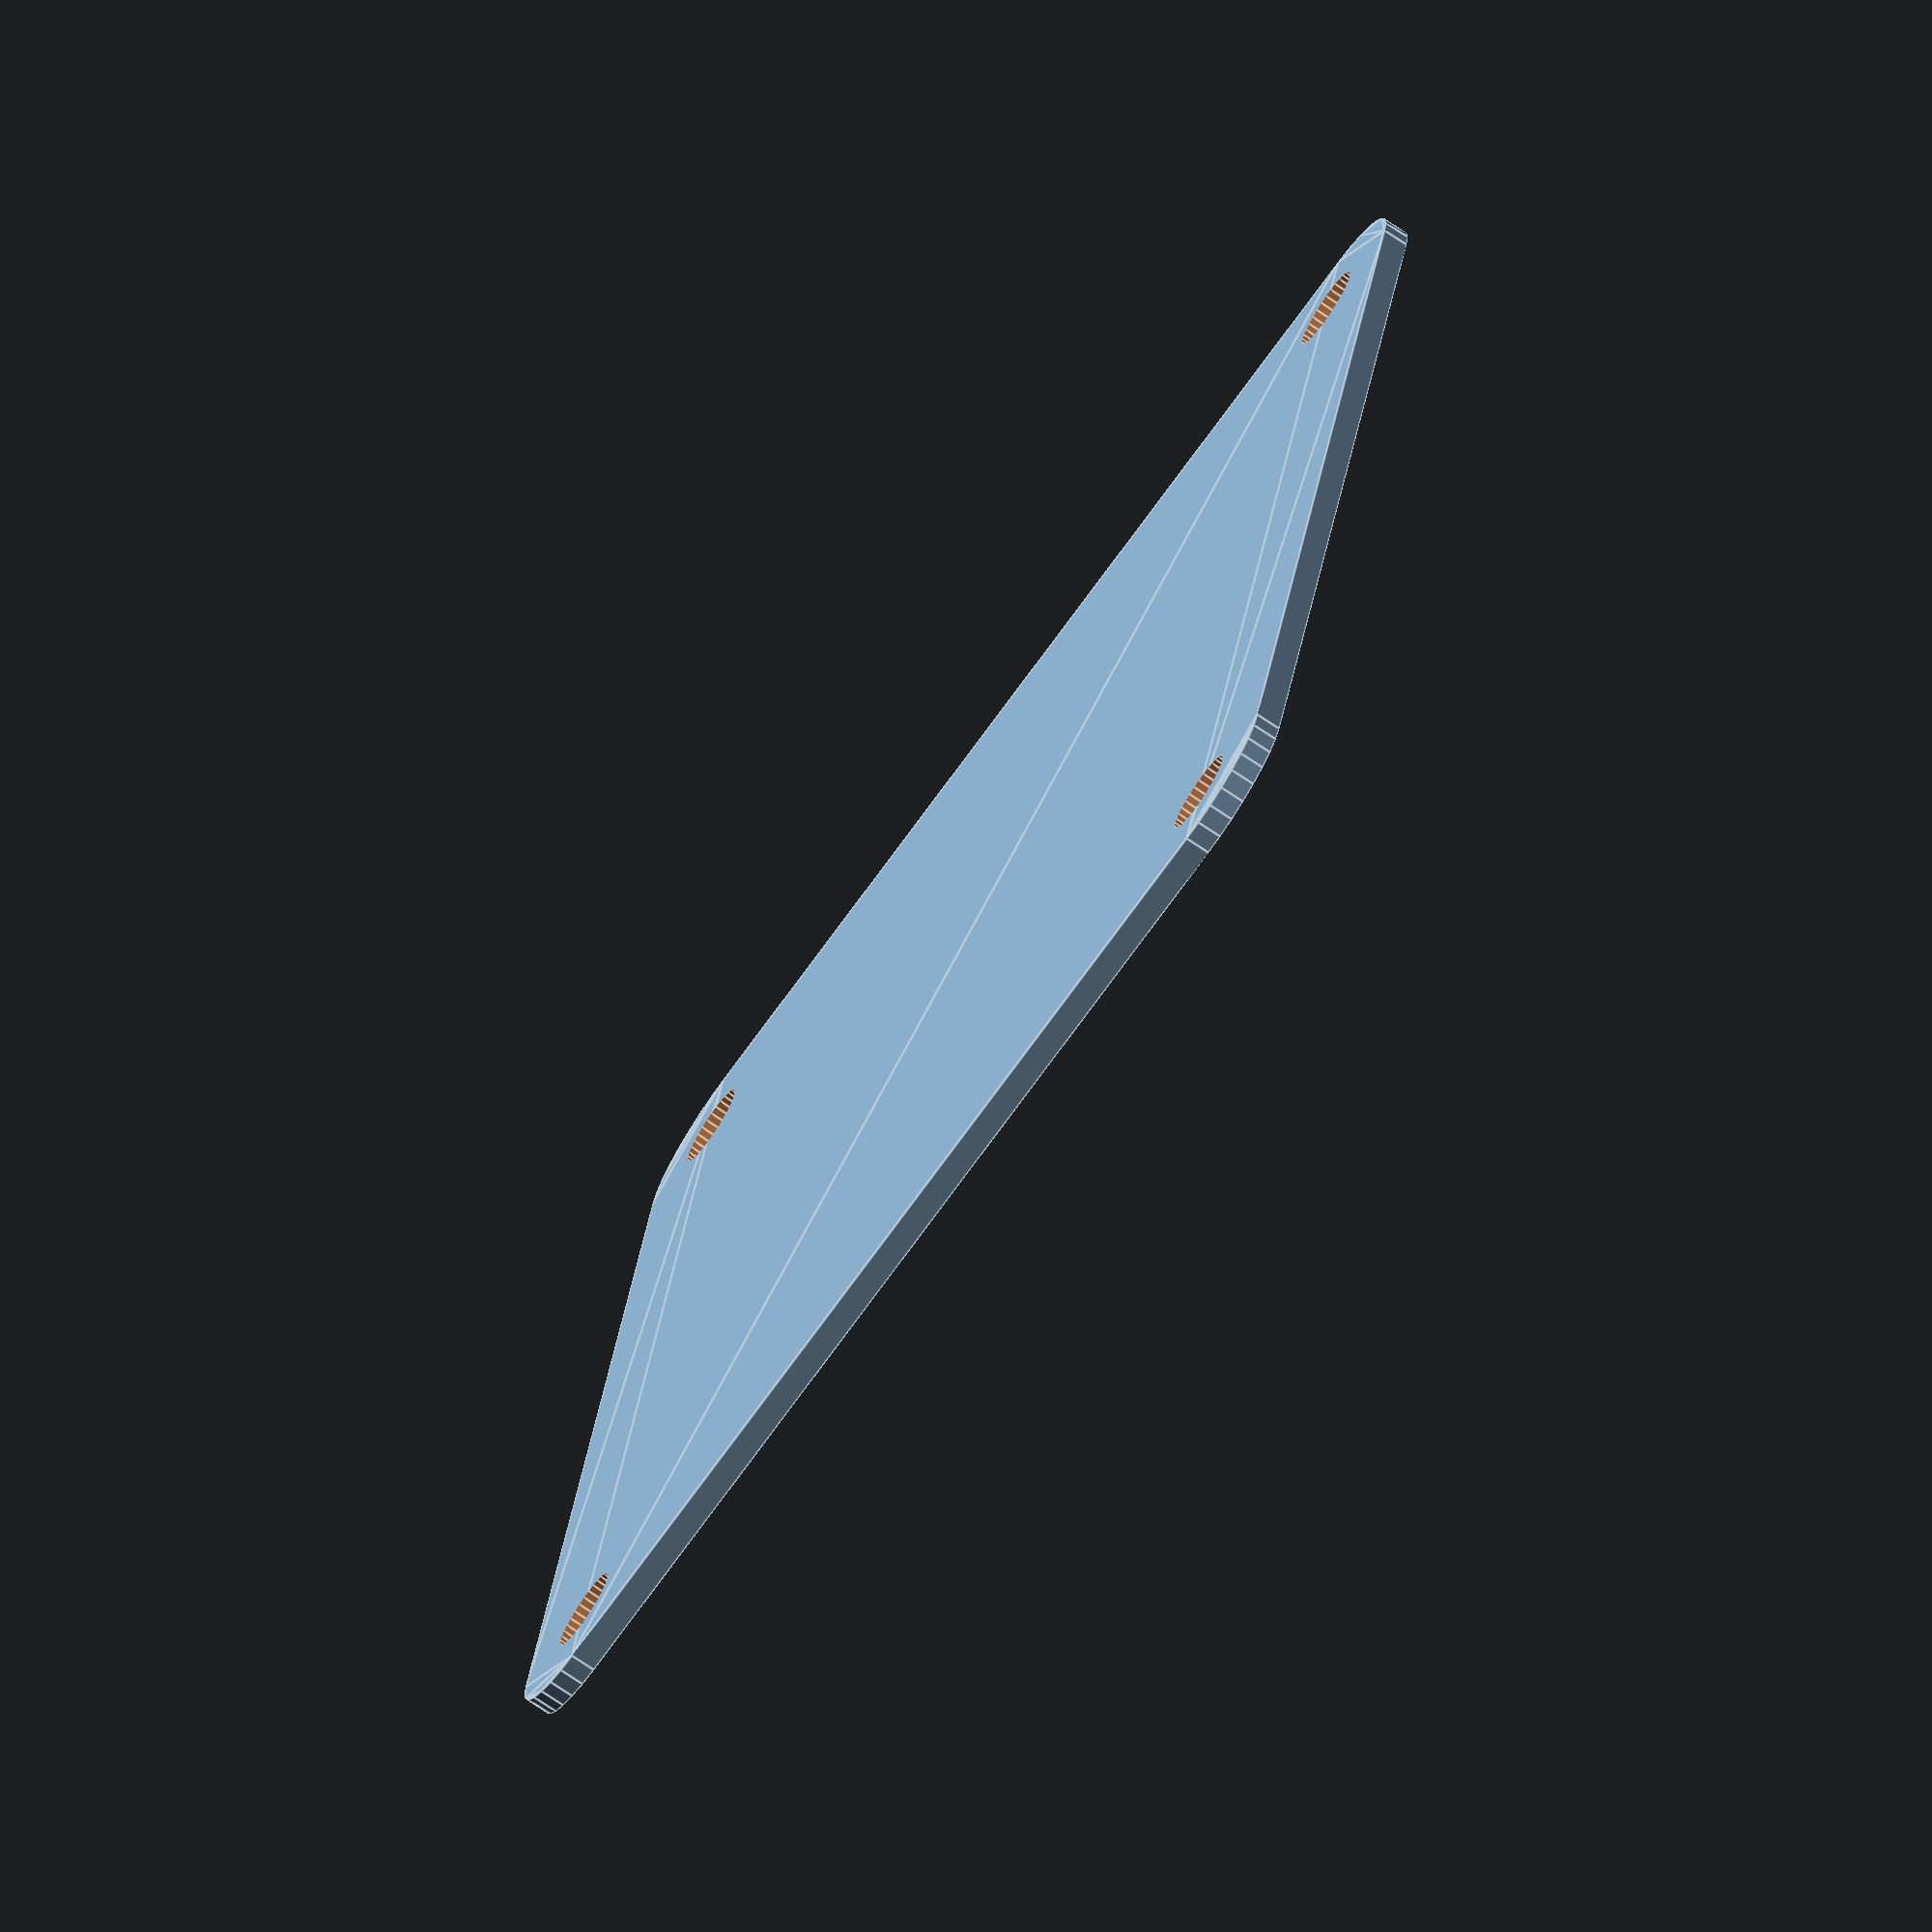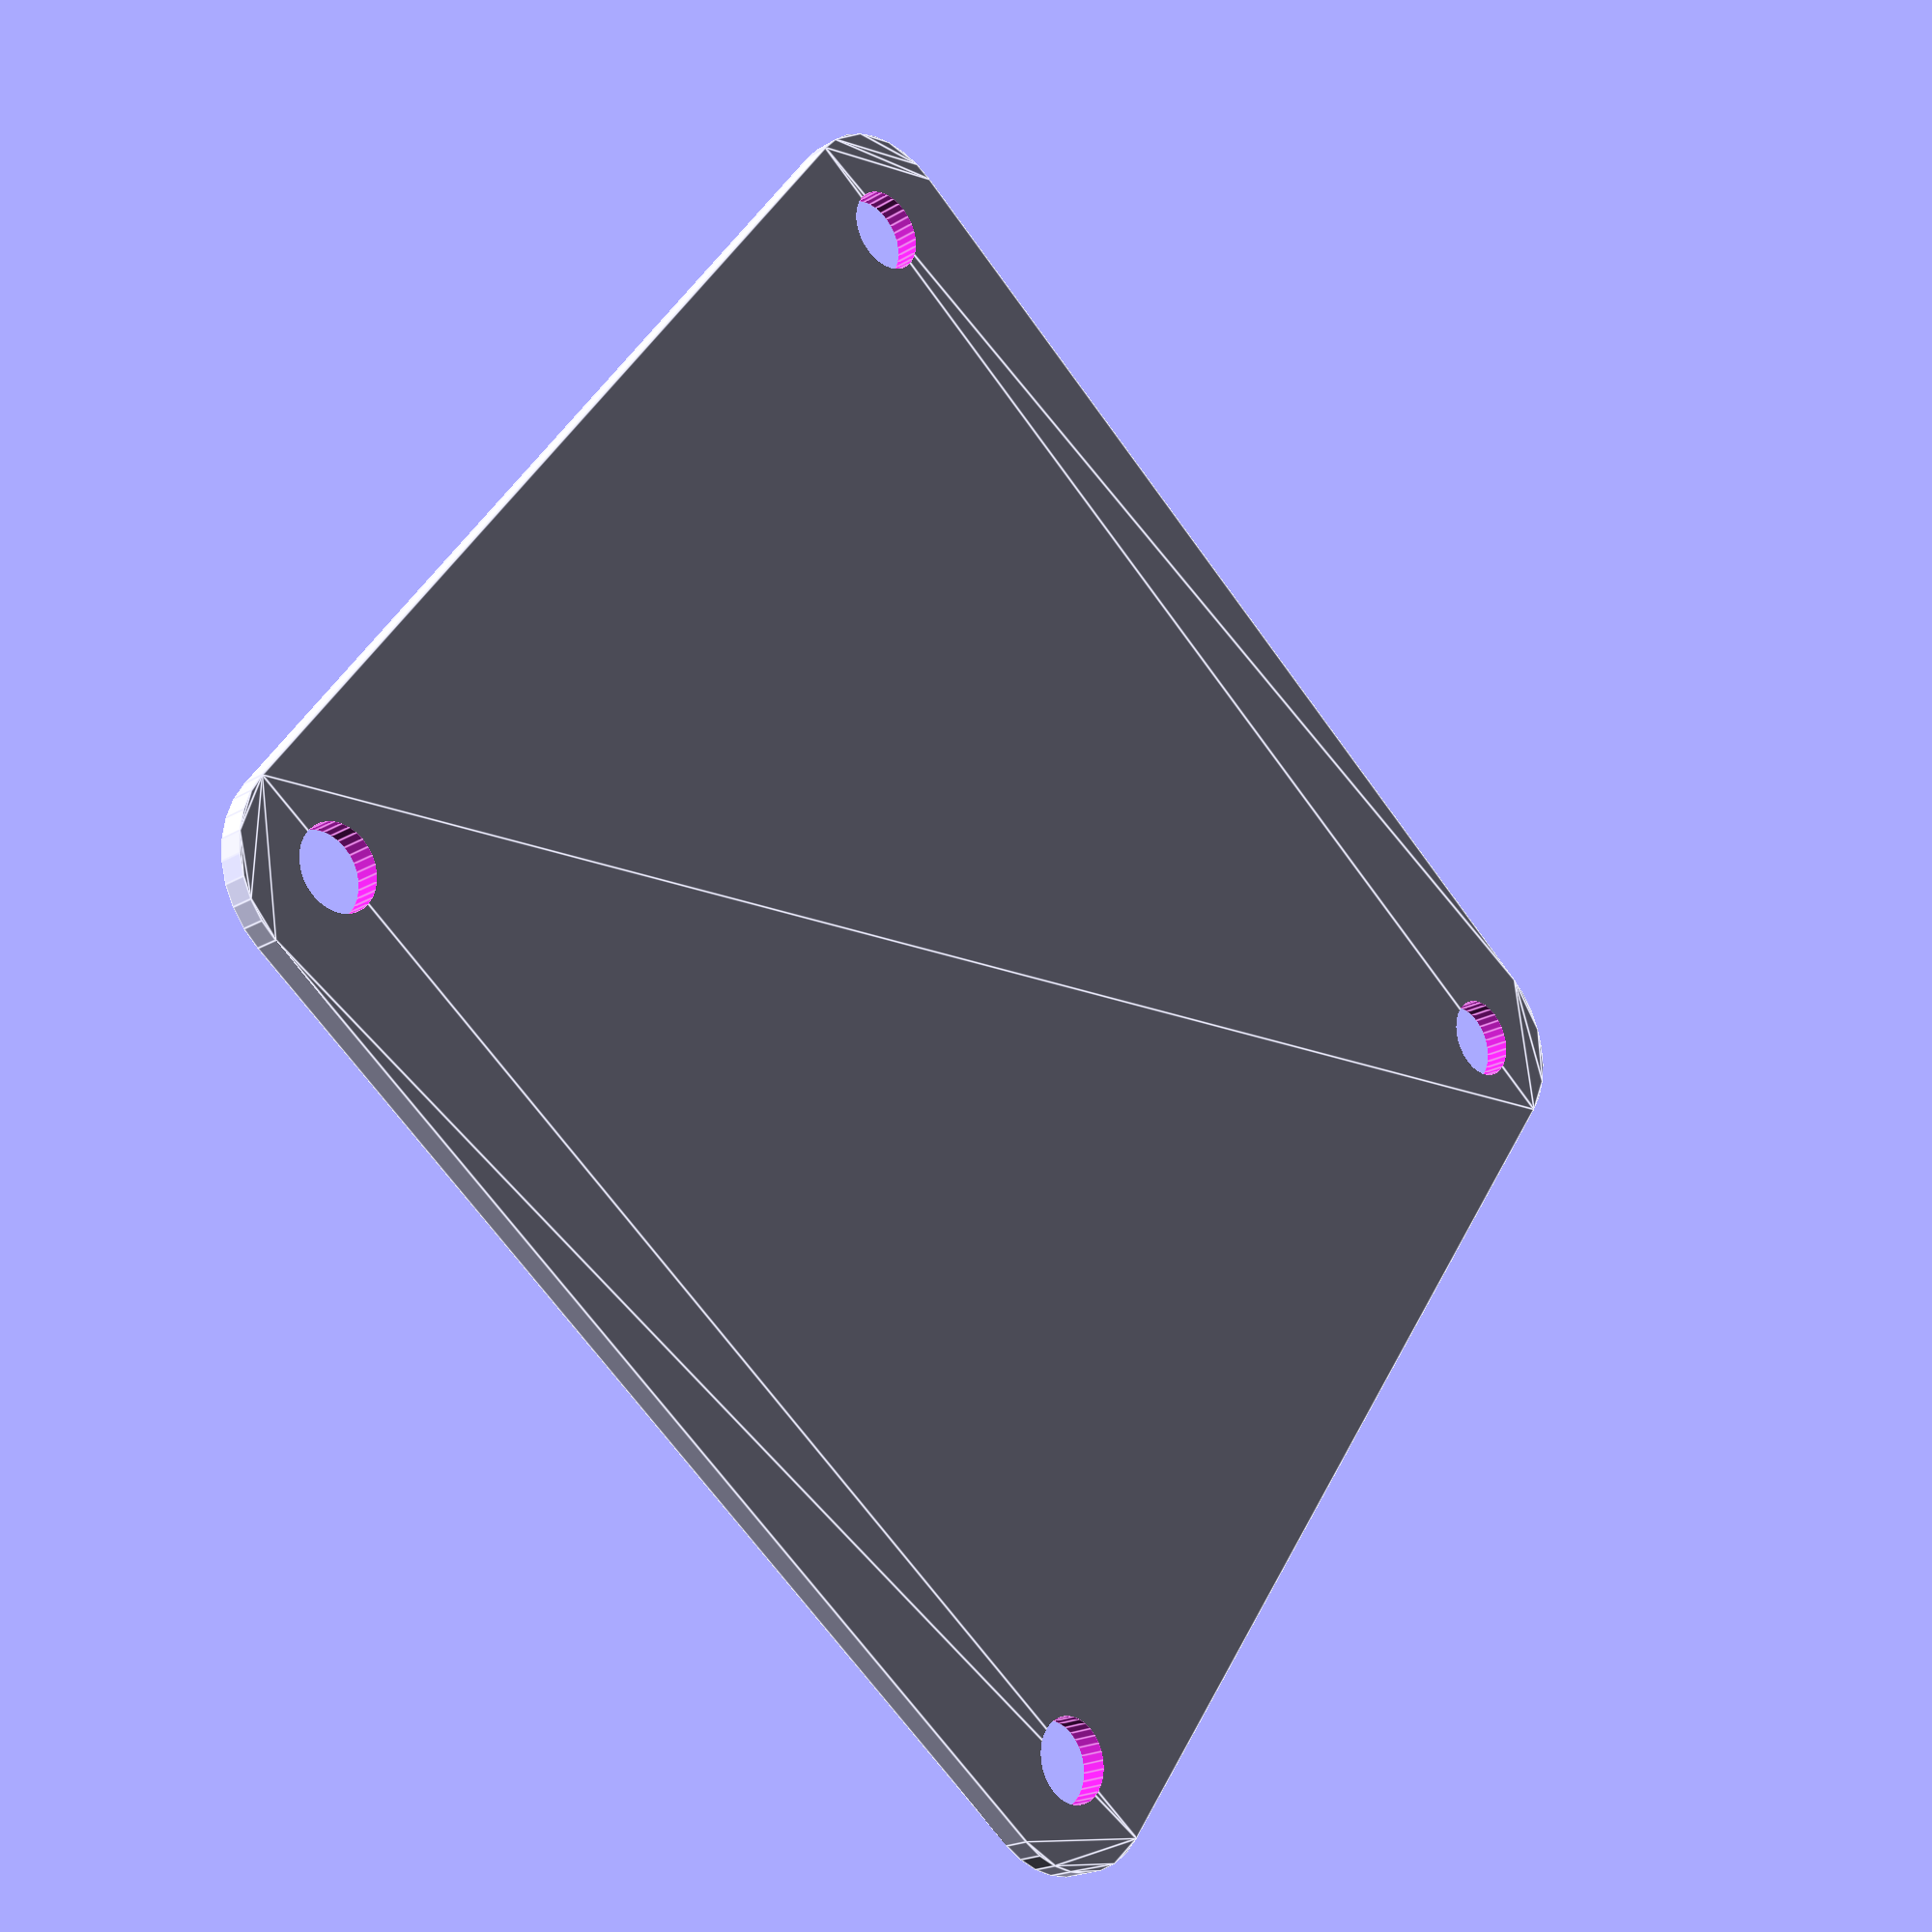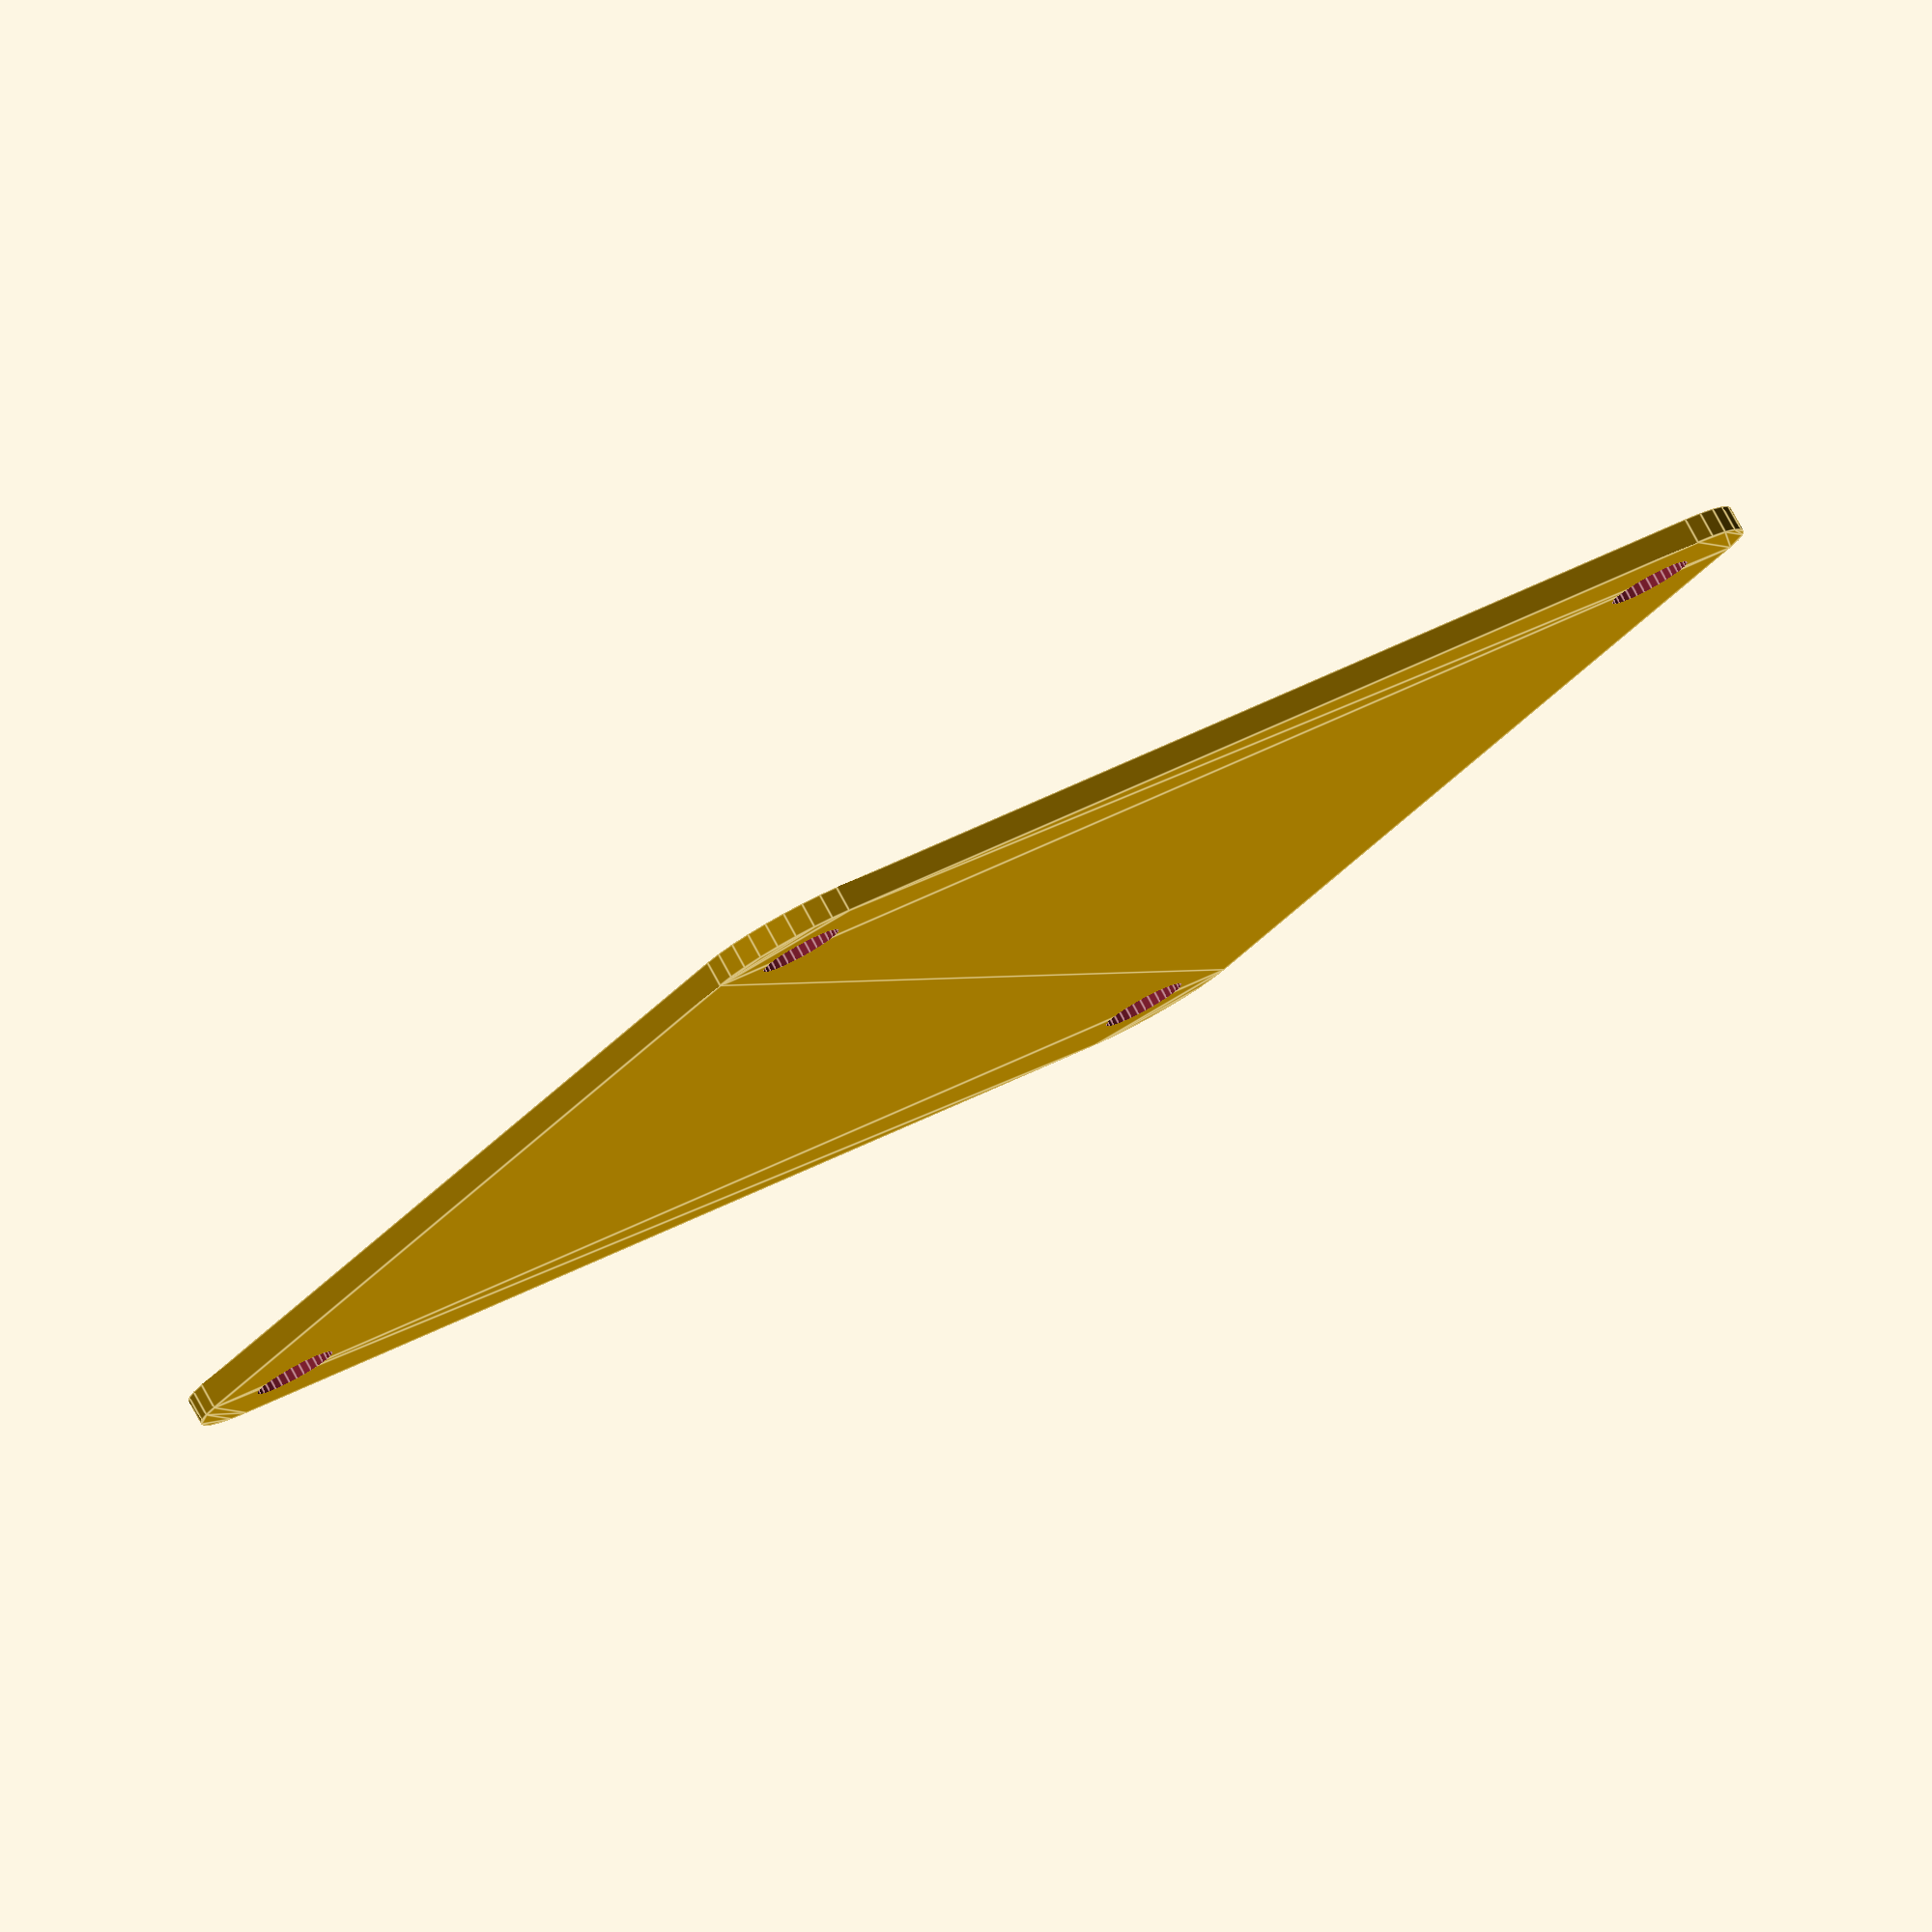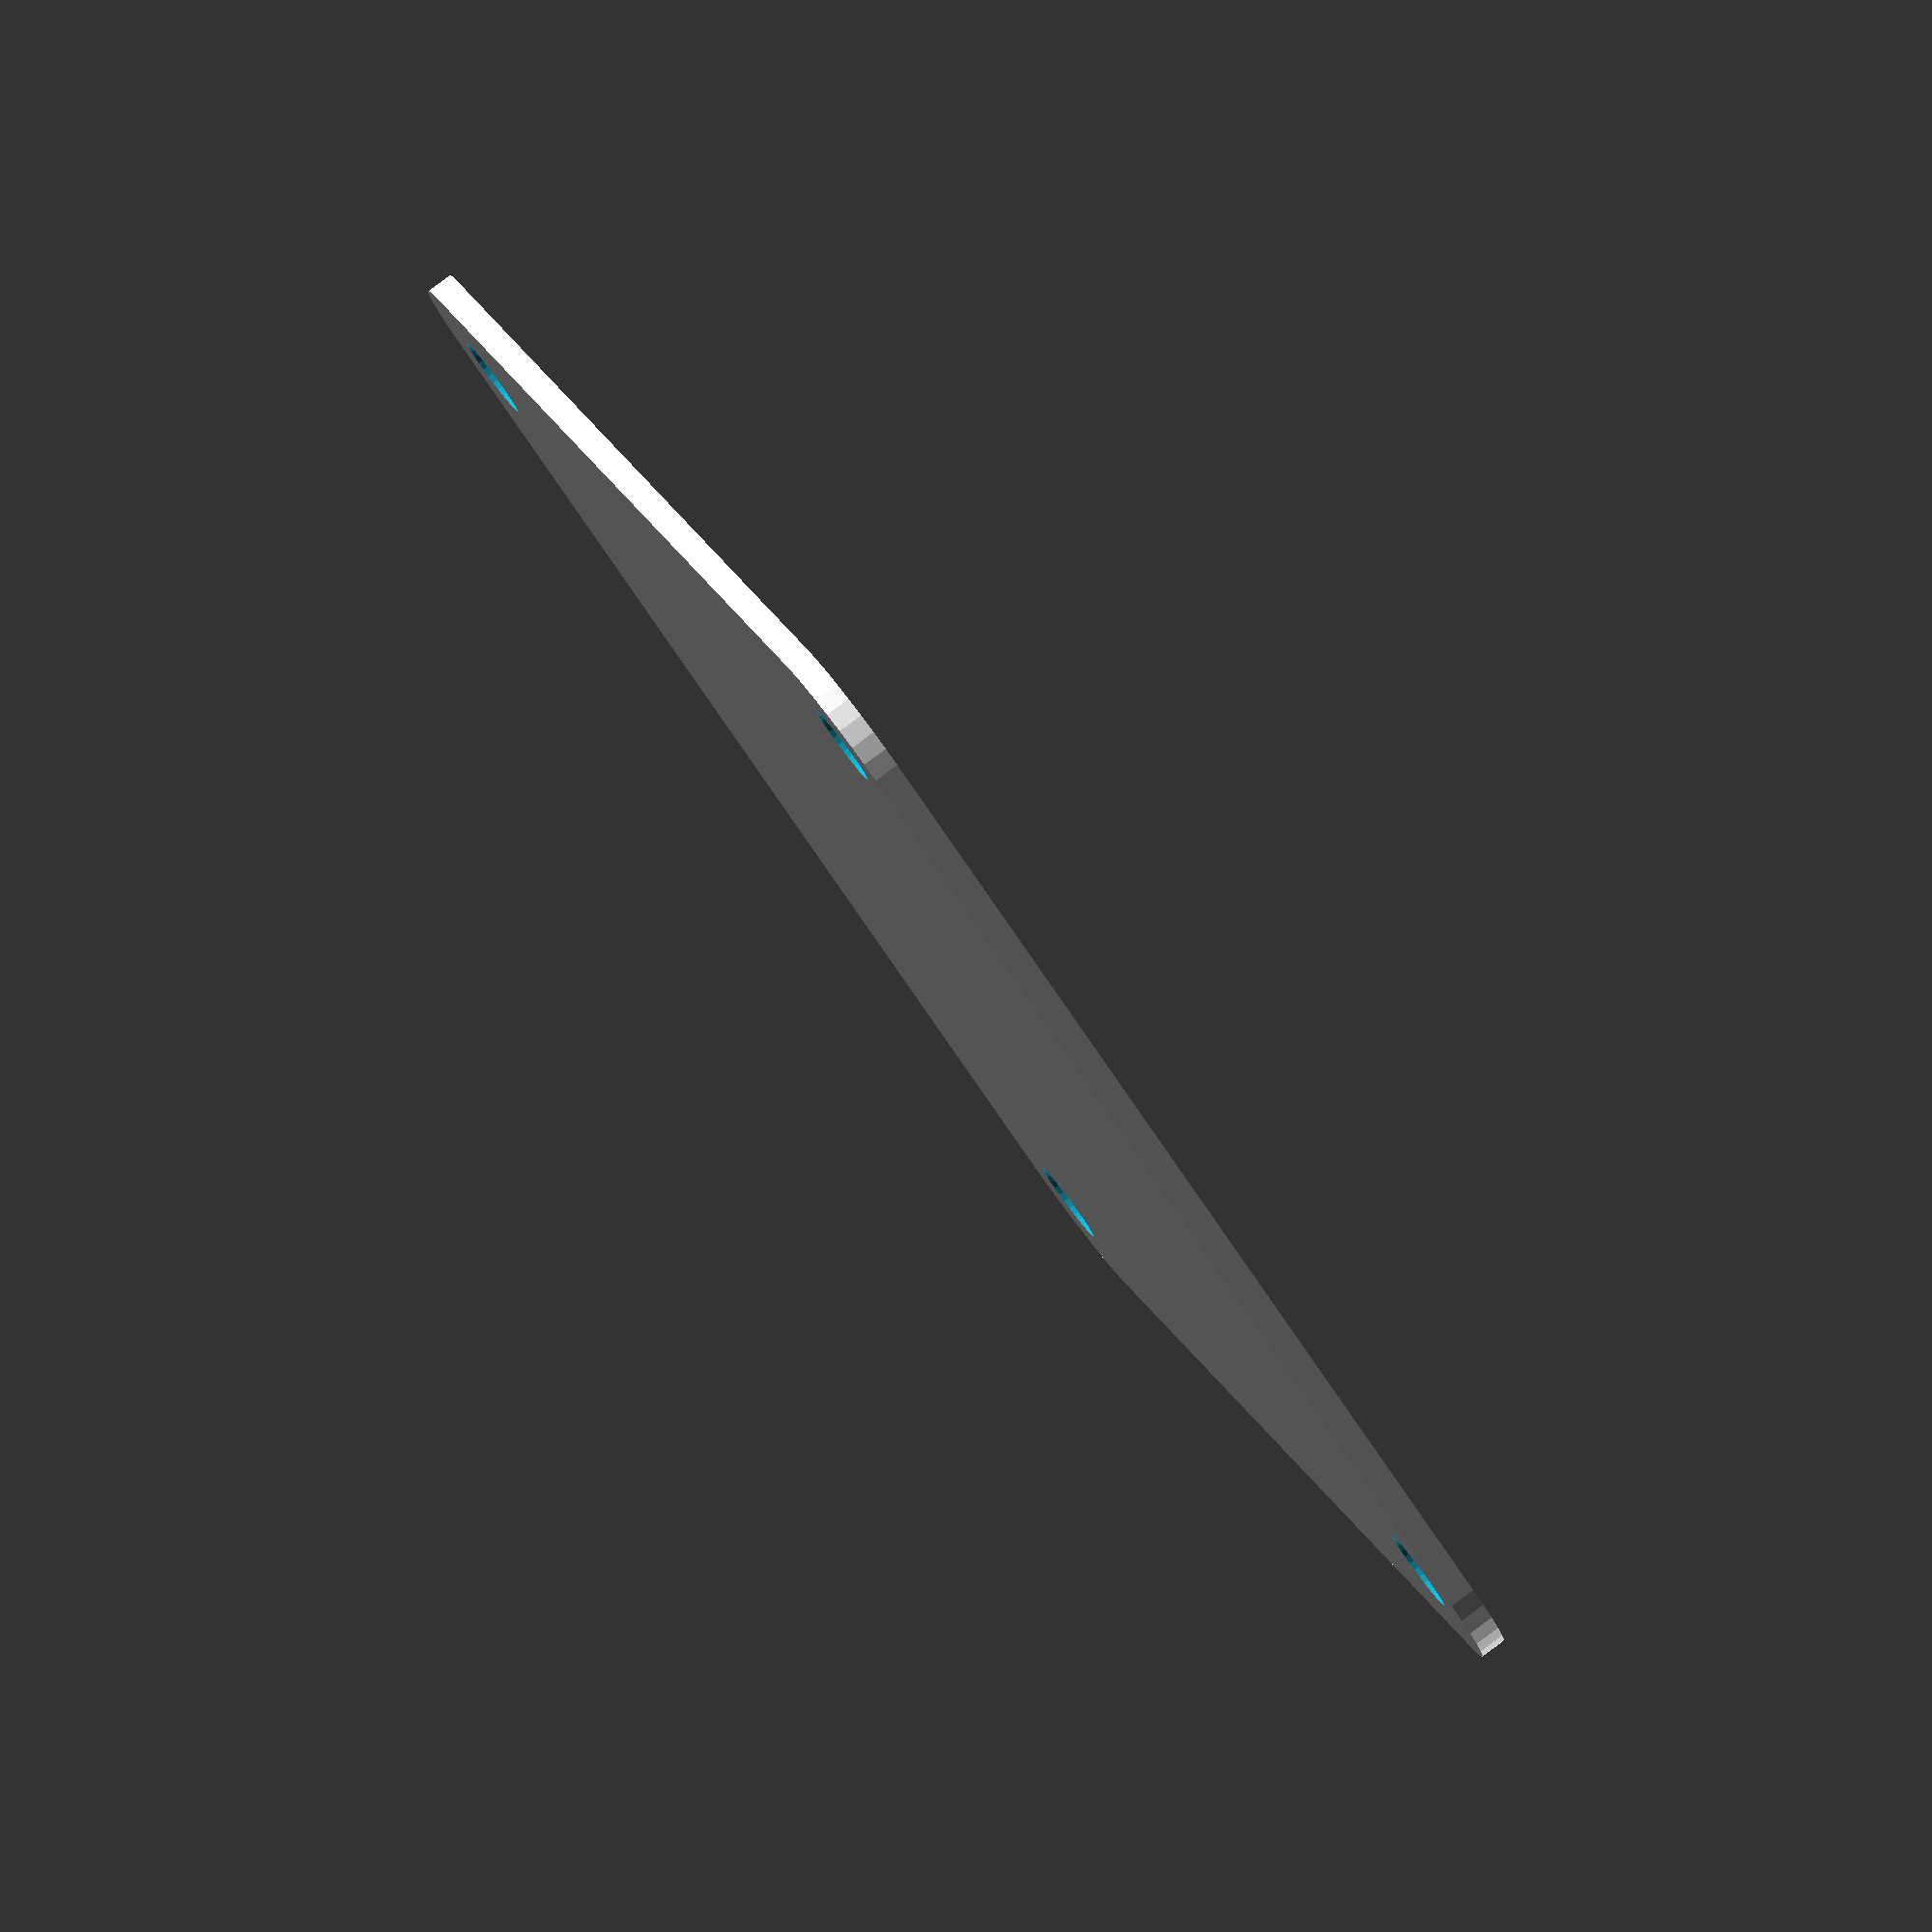
<openscad>
// Tom Keddie SoB openscad May 2015
//
//
//    This program is free software: you can redistribute it and/or modify
//    it under the terms of the GNU General Public License as published by
//    the Free Software Foundation, either version 3 of the License, or
//    (at your option) any later version.
//
//    This program is distributed in the hope that it will be useful,
//    but WITHOUT ANY WARRANTY; without even the implied warranty of
//    MERCHANTABILITY or FITNESS FOR A PARTICULAR PURPOSE.  See the
//    GNU General Public License for more details.
//
//    You should have received a copy of the GNU General Public License
//    along with this program.  If not, see <http://www.gnu.org/licenses/>.
//

// customise start
board="DP5050";
thickness=3;
hole_diameter=3.2;
two_d_render=1;
// customise end

sizes = [
    [ "DP5031" ,    50 , 31 ], 
    [ "DP6037" ,    60 , 37 ],  
    [ "DP7043" ,    70 , 43 ],  
    [ "DP8049" ,    80 , 49 ],  
    [ "DP9056" ,    90 , 56 ],  
    [ "DP10062",   100 , 62 ], 
    [ "DP10080",   100 , 80 ],    
    [ "DP3030" ,    30 , 30 ], 
    [ "DP4040" ,    40 , 40 ], 
    [ "DP5050" ,    50 , 50 ], 
    [ "DP6060" ,    60 , 60 ], 
    [ "DP7070" ,    70 , 70 ], 
    [ "DP8080" ,    80 , 80 ]];


module draw_panel(xsize, ysize) {
    corner_radius=4;

    difference()
    {
        hull()
        {
            translate([corner_radius, corner_radius, 0]) circle(r=corner_radius, $fn=32);
            translate([xsize-corner_radius, corner_radius, 0]) circle(r=corner_radius, $fn=32);
            translate([corner_radius, ysize-corner_radius, 0]) circle(r=corner_radius, $fn=32);
            translate([xsize-corner_radius, ysize-corner_radius, 0]) circle(r=corner_radius, $fn=32);
        }
        translate([corner_radius, corner_radius, 0]) circle(r=hole_diameter/2, $fn=32);
        translate([xsize-corner_radius, corner_radius, 0]) circle(r=hole_diameter/2, $fn=32);
        translate([corner_radius, ysize-corner_radius, 0]) circle(r=hole_diameter/2, $fn=32);
        translate([xsize-corner_radius, ysize-corner_radius, 0]) circle(r=hole_diameter/2, $fn=32);
    }
}

for(i = sizes)
{
    if (board == i[0])
    {
        if (two_d_render == 0)
        {
            linear_extrude(height=thickness)
            {
                draw_panel(i[1], i[2]);
            }
        }
        else
        {
            draw_panel(i[1], i[2]);
        }
    }
}
</openscad>
<views>
elev=254.1 azim=168.3 roll=303.9 proj=o view=edges
elev=201.8 azim=305.7 roll=224.1 proj=p view=edges
elev=98.9 azim=59.2 roll=28.6 proj=o view=edges
elev=275.8 azim=238.7 roll=233.2 proj=o view=solid
</views>
